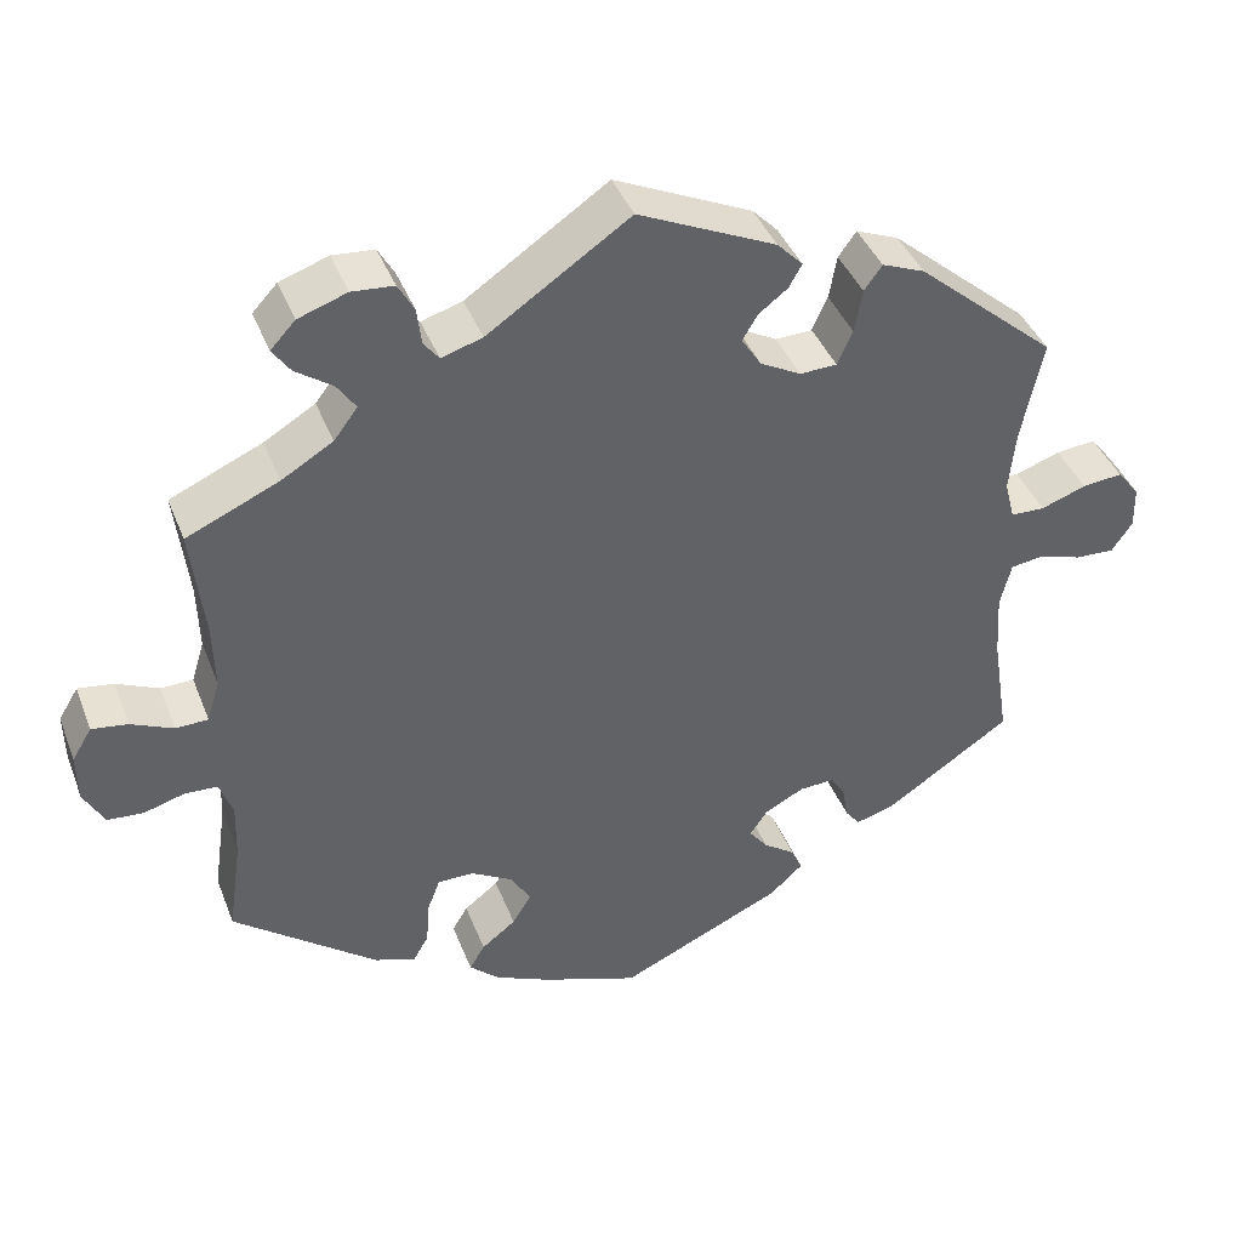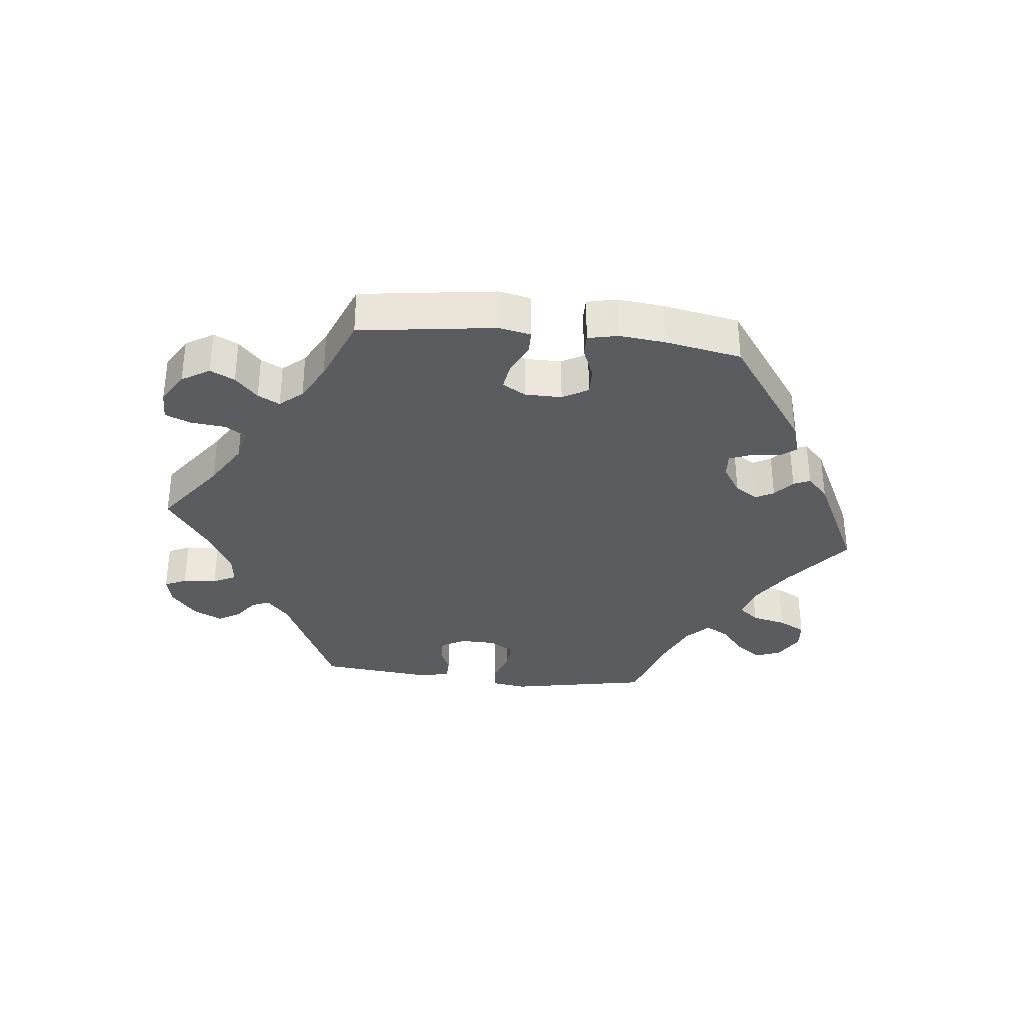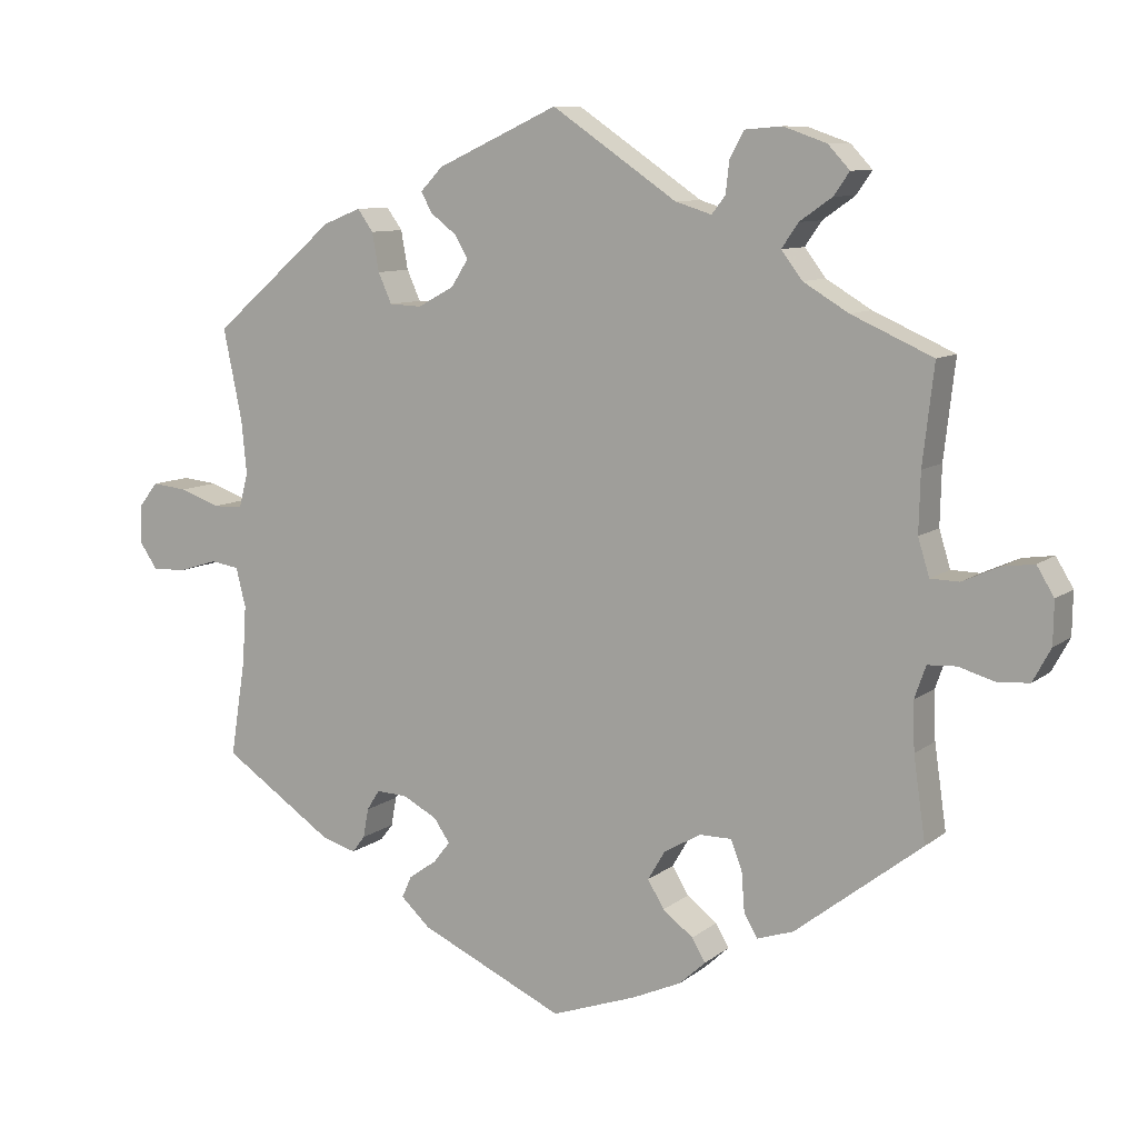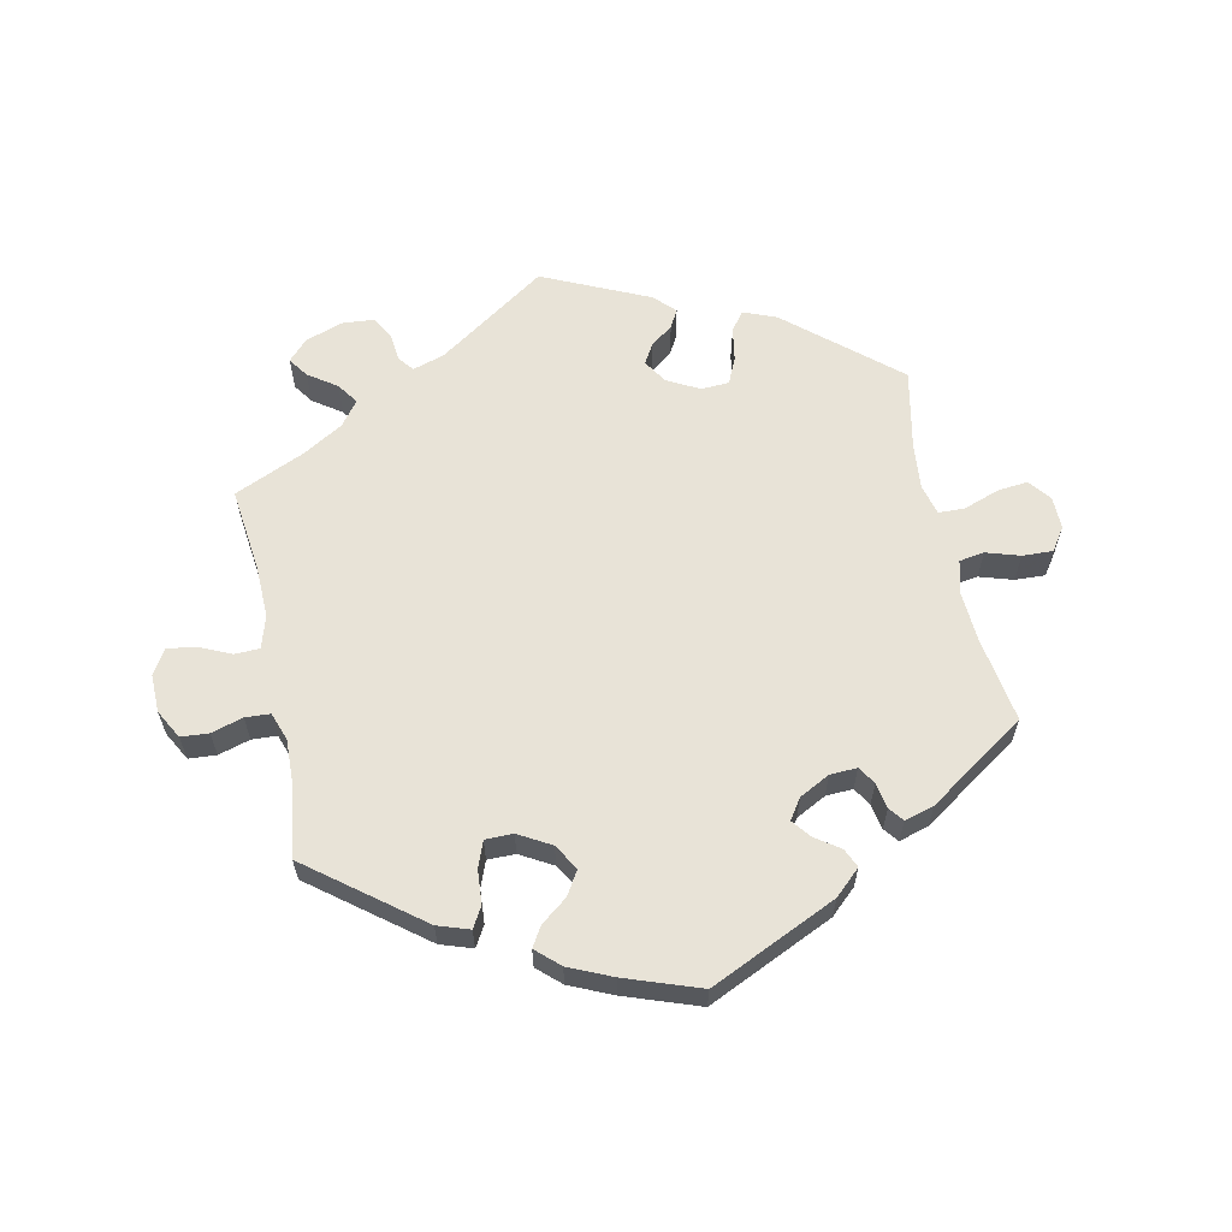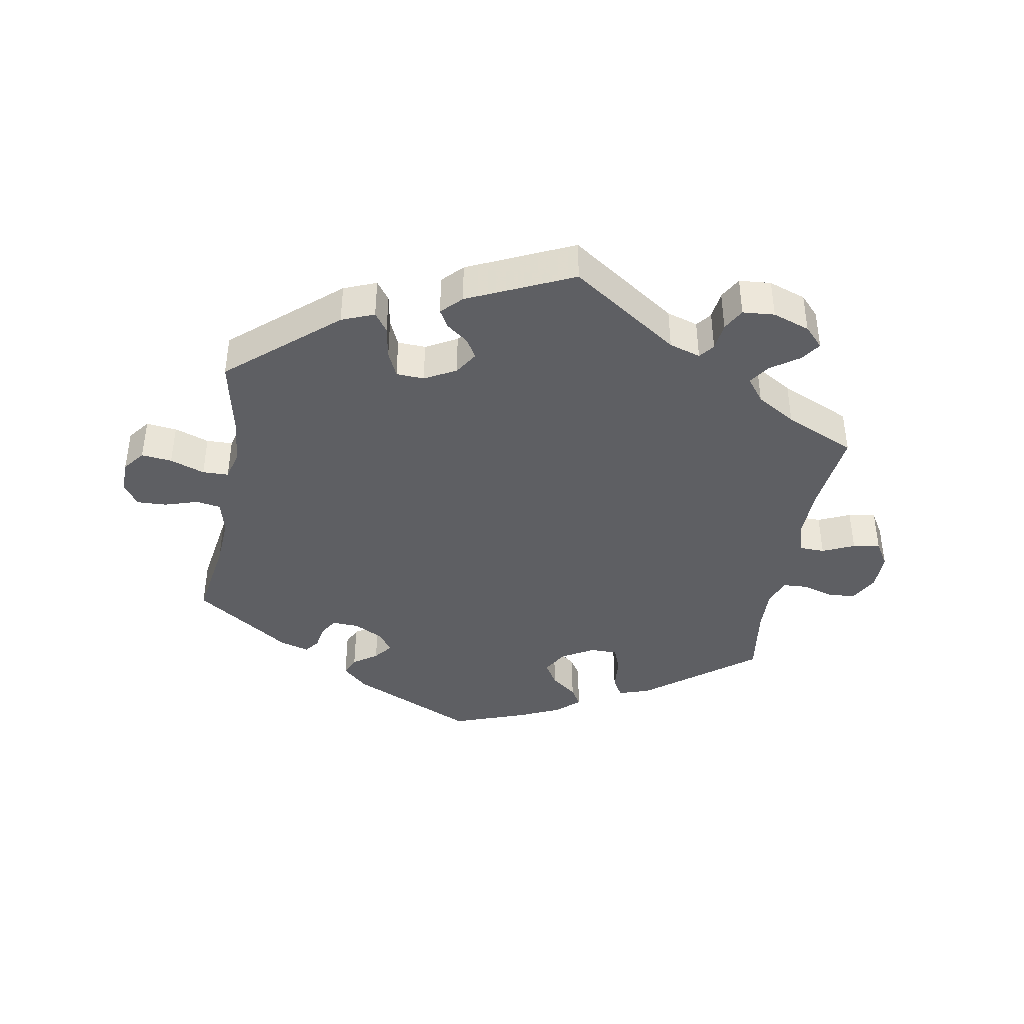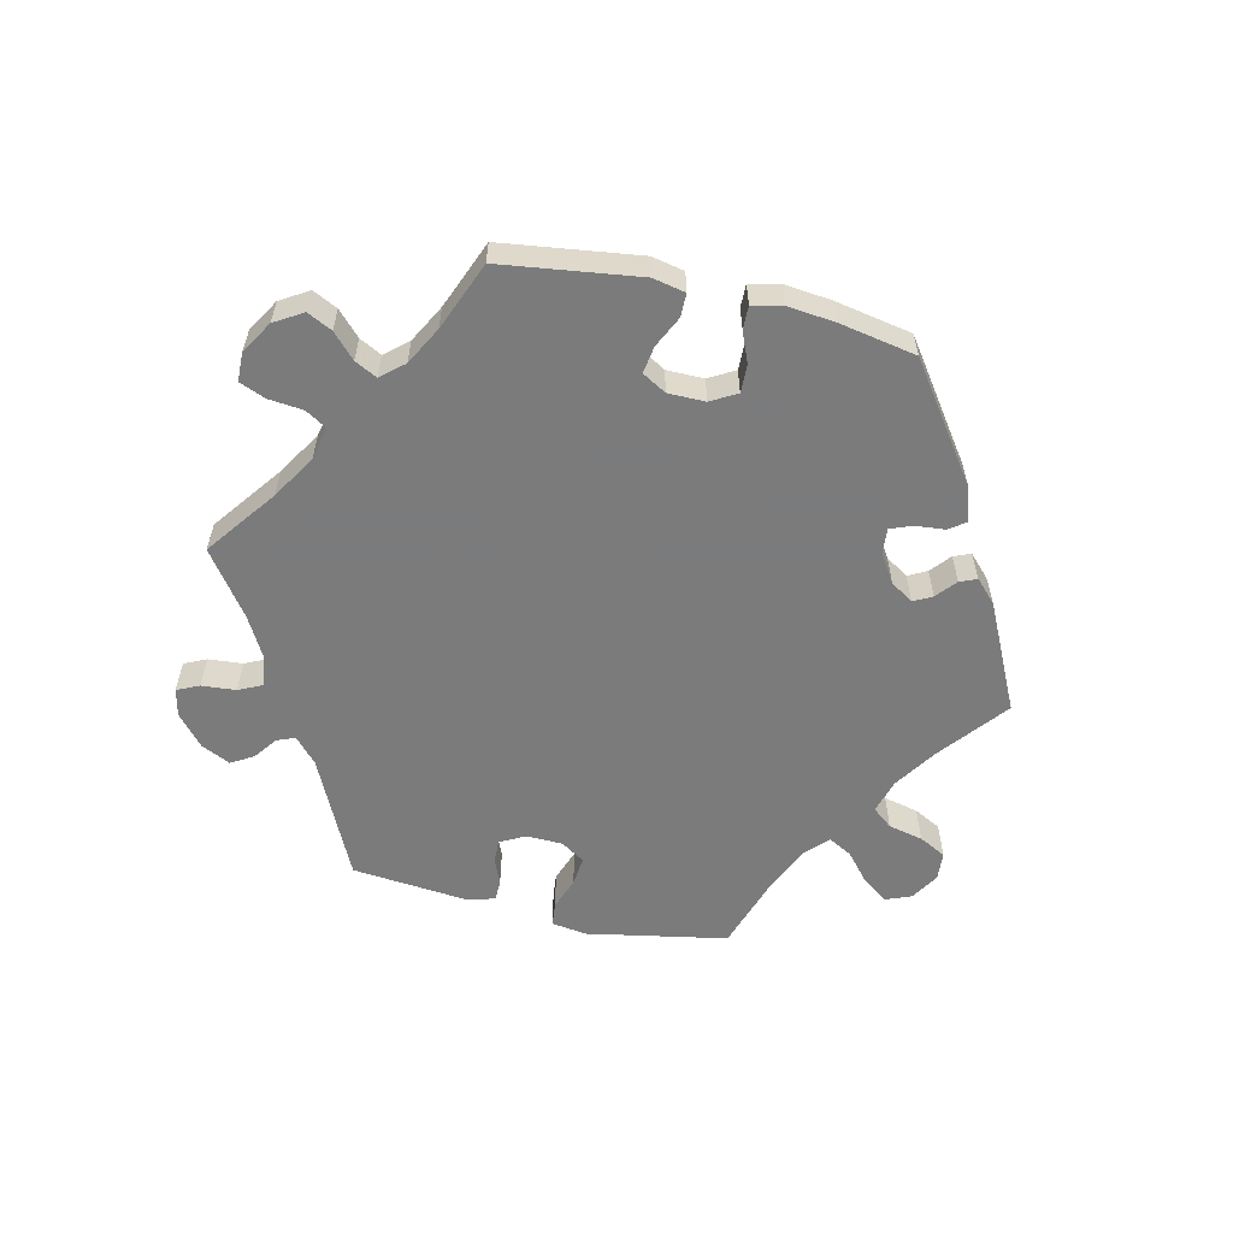
<metadata>
{"format":"obj","ext":"obj","renderer":"f3d","projection":"perspective","resolution":1024,"background":"white","views":[{"elev":40.8,"azim":159.8,"up":"+Z"},{"elev":-34.1,"azim":143.8,"up":"+Y"},{"elev":9.4,"azim":28.4,"up":"+Z"},{"elev":61.6,"azim":168.1,"up":"+Y"},{"elev":-40.9,"azim":-10.0,"up":"+Y"},{"elev":-58.4,"azim":136.9,"up":"+Y"}]}
</metadata>
<code>
v -0.191 0.07 -0.49
v -0.23 0.07 -0.454
v -0.217 0.07 -0.425
v -0.18 0.07 -0.399
v -0.158 0.07 -0.371
v -0.179 0.07 -0.34
v -0.225 0.07 -0.316
v -0.266 0.07 -0.314
v -0.283 0.07 -0.341
v -0.29 0.07 -0.38
v -0.307 0.07 -0.402
v -0.352 0.07 -0.389
v -0.5 0.07 -0.289
v -0.48 0.07 -0.161
v -0.475 0.07 -0.084
v -0.488 0.07 -0.032
v -0.526 0.07 -0.026
v -0.577 0.07 -0.042
v -0.623 0.07 -0.044
v -0.647 0.07 -0.009
v -0.646 0.07 0.041
v -0.62 0.07 0.074
v -0.573 0.07 0.069
v -0.52 0.07 0.05
v -0.48 0.07 0.051
v -0.468 0.07 0.097
v -0.475 0.07 0.168
v -0.5 0.07 0.289
v -0.336 0.07 0.43
v -0.286 0.07 0.45
v -0.265 0.07 0.421
v -0.256 0.07 0.37
v -0.238 0.07 0.33
v -0.195 0.07 0.328
v -0.147 0.07 0.354
v -0.124 0.07 0.39
v -0.142 0.07 0.42
v -0.176 0.07 0.446
v -0.191 0.07 0.473
v -0.161 0.07 0.504
v 0 0.07 0.578
v 0.166 0.07 0.465
v 0.214 0.07 0.45
v 0.232 0.07 0.473
v 0.237 0.07 0.516
v 0.256 0.07 0.55
v 0.305 0.07 0.554
v 0.362 0.07 0.534
v 0.391 0.07 0.503
v 0.37 0.07 0.473
v 0.327 0.07 0.443
v 0.305 0.07 0.411
v 0.333 0.07 0.374
v 0.393 0.07 0.338
v 0.501 0.07 0.29
v 0.486 0.07 0.16
v 0.484 0.07 0.082
v 0.499 0.07 0.033
v 0.537 0.07 0.032
v 0.586 0.07 0.054
v 0.628 0.07 0.06
v 0.651 0.07 0.022
v 0.65 0.07 -0.035
v 0.626 0.07 -0.079
v 0.584 0.07 -0.082
v 0.536 0.07 -0.068
v 0.498 0.07 -0.07
v 0.483 0.07 -0.113
v 0.485 0.07 -0.178
v 0.501 0.07 -0.289
v 0.333 0.07 -0.419
v 0.285 0.07 -0.435
v 0.267 0.07 -0.404
v 0.263 0.07 -0.352
v 0.248 0.07 -0.313
v 0.206 0.07 -0.313
v 0.157 0.07 -0.341
v 0.134 0.07 -0.38
v 0.156 0.07 -0.416
v 0.196 0.07 -0.447
v 0.214 0.07 -0.477
v 0.179 0.07 -0.509
v 0.114 0.07 -0.538
v 0.001 0.07 -0.578
v -0.191 0 -0.49
v -0.23 0 -0.454
v -0.217 0 -0.425
v -0.18 0 -0.399
v -0.158 0 -0.371
v -0.179 0 -0.34
v -0.225 0 -0.316
v -0.266 0 -0.314
v -0.283 0 -0.341
v -0.29 0 -0.38
v -0.307 0 -0.402
v -0.352 0 -0.389
v -0.5 0 -0.289
v -0.48 0 -0.161
v -0.475 0 -0.084
v -0.488 0 -0.032
v -0.526 0 -0.026
v -0.577 0 -0.042
v -0.623 0 -0.044
v -0.647 0 -0.009
v -0.646 0 0.041
v -0.62 0 0.074
v -0.573 0 0.069
v -0.52 0 0.05
v -0.48 0 0.051
v -0.468 0 0.097
v -0.475 0 0.168
v -0.5 0 0.289
v -0.336 0 0.43
v -0.286 0 0.45
v -0.265 0 0.421
v -0.256 0 0.37
v -0.238 0 0.33
v -0.195 0 0.328
v -0.147 0 0.354
v -0.124 0 0.39
v -0.142 0 0.42
v -0.176 0 0.446
v -0.191 0 0.473
v -0.161 0 0.504
v 0 0 0.578
v 0.166 0 0.465
v 0.214 0 0.45
v 0.232 0 0.473
v 0.237 0 0.516
v 0.256 0 0.55
v 0.305 0 0.554
v 0.362 0 0.534
v 0.391 0 0.503
v 0.37 0 0.473
v 0.327 0 0.443
v 0.305 0 0.411
v 0.333 0 0.374
v 0.393 0 0.338
v 0.501 0 0.29
v 0.486 0 0.16
v 0.484 0 0.082
v 0.499 0 0.033
v 0.537 0 0.032
v 0.586 0 0.054
v 0.628 0 0.06
v 0.651 0 0.022
v 0.65 0 -0.035
v 0.626 0 -0.079
v 0.584 0 -0.082
v 0.536 0 -0.068
v 0.498 0 -0.07
v 0.483 0 -0.113
v 0.485 0 -0.178
v 0.501 0 -0.289
v 0.333 0 -0.419
v 0.285 0 -0.435
v 0.267 0 -0.404
v 0.263 0 -0.352
v 0.248 0 -0.313
v 0.206 0 -0.313
v 0.157 0 -0.341
v 0.134 0 -0.38
v 0.156 0 -0.416
v 0.196 0 -0.447
v 0.214 0 -0.477
v 0.179 0 -0.509
v 0.114 0 -0.538
v 0.001 0 -0.578
f 79 80 81 82
f 78 79 82 83
f 71 72 73 74
f 69 70 71 74
f 68 69 74 75
f 67 68 75 76
f 63 64 65 66
f 63 66 67
f 62 63 67
f 59 60 61 62
f 58 59 62 67
f 57 58 67 76
f 54 55 56
f 53 54 56 57
f 52 53 57 76
f 48 49 50 51
f 48 51 52
f 47 48 52
f 44 45 46 47
f 43 44 47 52
f 42 43 52 76
f 37 38 39 40
f 36 37 40 41
f 35 36 41 42
f 29 30 31 32
f 27 28 29 32
f 26 27 32 33
f 25 26 33 34
f 21 22 23 24
f 21 24 25
f 20 21 25
f 17 18 19 20
f 17 20 25
f 16 17 25 34
f 11 12 13 14
f 9 10 11 14
f 8 9 14 15
f 7 8 15 16
f 1 2 3 4
f 1 4 5
f 78 83 84 1
f 35 42 76 77
f 6 7 16 34
f 5 6 34 35
f 77 78 1 5
f 5 35 77
f 166 165 164 163
f 167 166 163 162
f 158 157 156 155
f 158 155 154 153
f 159 158 153 152
f 160 159 152 151
f 150 149 148 147
f 151 150 147
f 151 147 146
f 146 145 144 143
f 151 146 143 142
f 160 151 142 141
f 140 139 138
f 141 140 138 137
f 160 141 137 136
f 135 134 133 132
f 136 135 132
f 136 132 131
f 131 130 129 128
f 136 131 128 127
f 160 136 127 126
f 124 123 122 121
f 125 124 121 120
f 126 125 120 119
f 116 115 114 113
f 116 113 112 111
f 117 116 111 110
f 118 117 110 109
f 108 107 106 105
f 109 108 105
f 109 105 104
f 104 103 102 101
f 109 104 101
f 118 109 101 100
f 98 97 96 95
f 98 95 94 93
f 99 98 93 92
f 100 99 92 91
f 88 87 86 85
f 89 88 85
f 85 168 167 162
f 161 160 126 119
f 118 100 91 90
f 119 118 90 89
f 89 85 162 161
f 161 119 89
f 1 85 86 2
f 2 86 87 3
f 3 87 88 4
f 4 88 89 5
f 5 89 90 6
f 6 90 91 7
f 7 91 92 8
f 8 92 93 9
f 9 93 94 10
f 10 94 95 11
f 11 95 96 12
f 12 96 97 13
f 13 97 98 14
f 14 98 99 15
f 15 99 100 16
f 16 100 101 17
f 17 101 102 18
f 18 102 103 19
f 19 103 104 20
f 20 104 105 21
f 21 105 106 22
f 22 106 107 23
f 23 107 108 24
f 24 108 109 25
f 25 109 110 26
f 26 110 111 27
f 27 111 112 28
f 28 112 113 29
f 29 113 114 30
f 30 114 115 31
f 31 115 116 32
f 32 116 117 33
f 33 117 118 34
f 34 118 119 35
f 35 119 120 36
f 36 120 121 37
f 37 121 122 38
f 38 122 123 39
f 39 123 124 40
f 40 124 125 41
f 41 125 126 42
f 42 126 127 43
f 43 127 128 44
f 44 128 129 45
f 45 129 130 46
f 46 130 131 47
f 47 131 132 48
f 48 132 133 49
f 49 133 134 50
f 50 134 135 51
f 51 135 136 52
f 52 136 137 53
f 53 137 138 54
f 54 138 139 55
f 55 139 140 56
f 56 140 141 57
f 57 141 142 58
f 58 142 143 59
f 59 143 144 60
f 60 144 145 61
f 61 145 146 62
f 62 146 147 63
f 63 147 148 64
f 64 148 149 65
f 65 149 150 66
f 66 150 151 67
f 67 151 152 68
f 68 152 153 69
f 69 153 154 70
f 70 154 155 71
f 71 155 156 72
f 72 156 157 73
f 73 157 158 74
f 74 158 159 75
f 75 159 160 76
f 76 160 161 77
f 77 161 162 78
f 78 162 163 79
f 79 163 164 80
f 80 164 165 81
f 81 165 166 82
f 82 166 167 83
f 83 167 168 84
f 84 168 85 1

</code>
